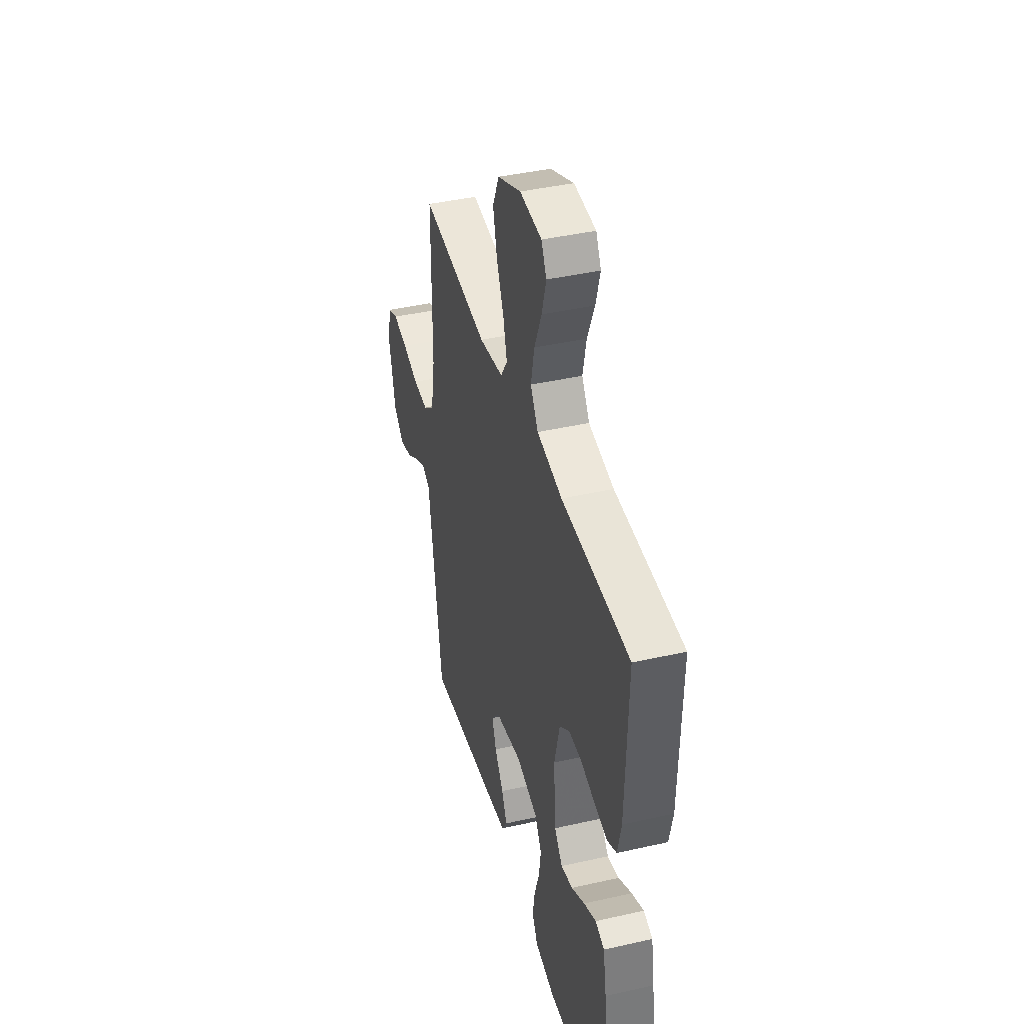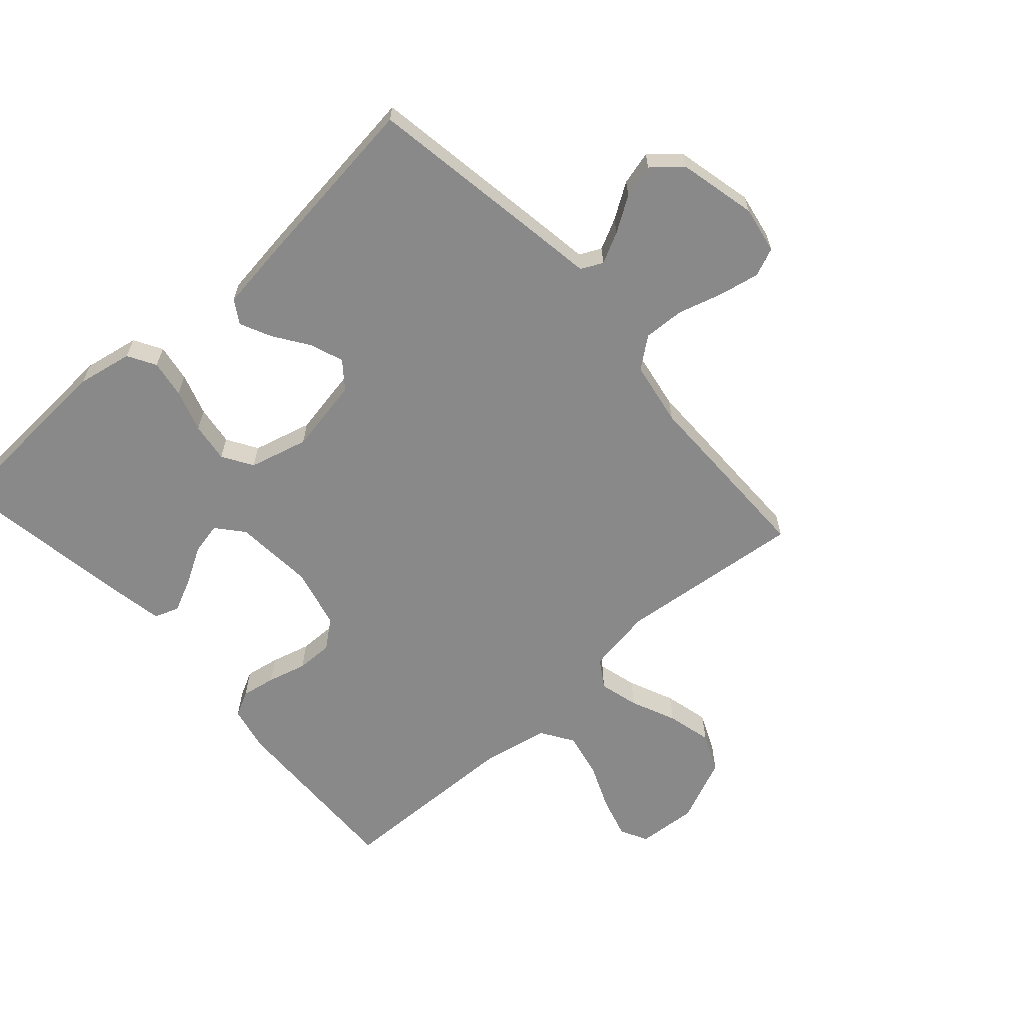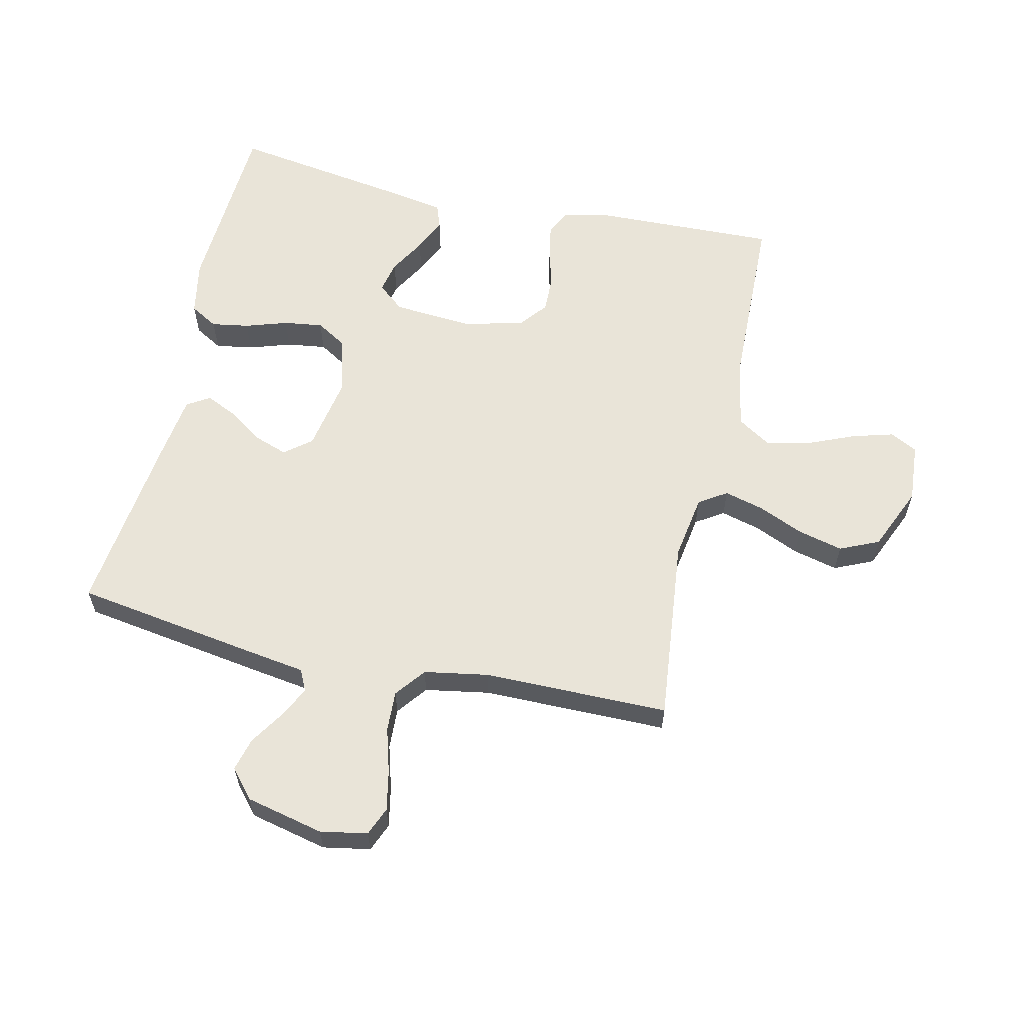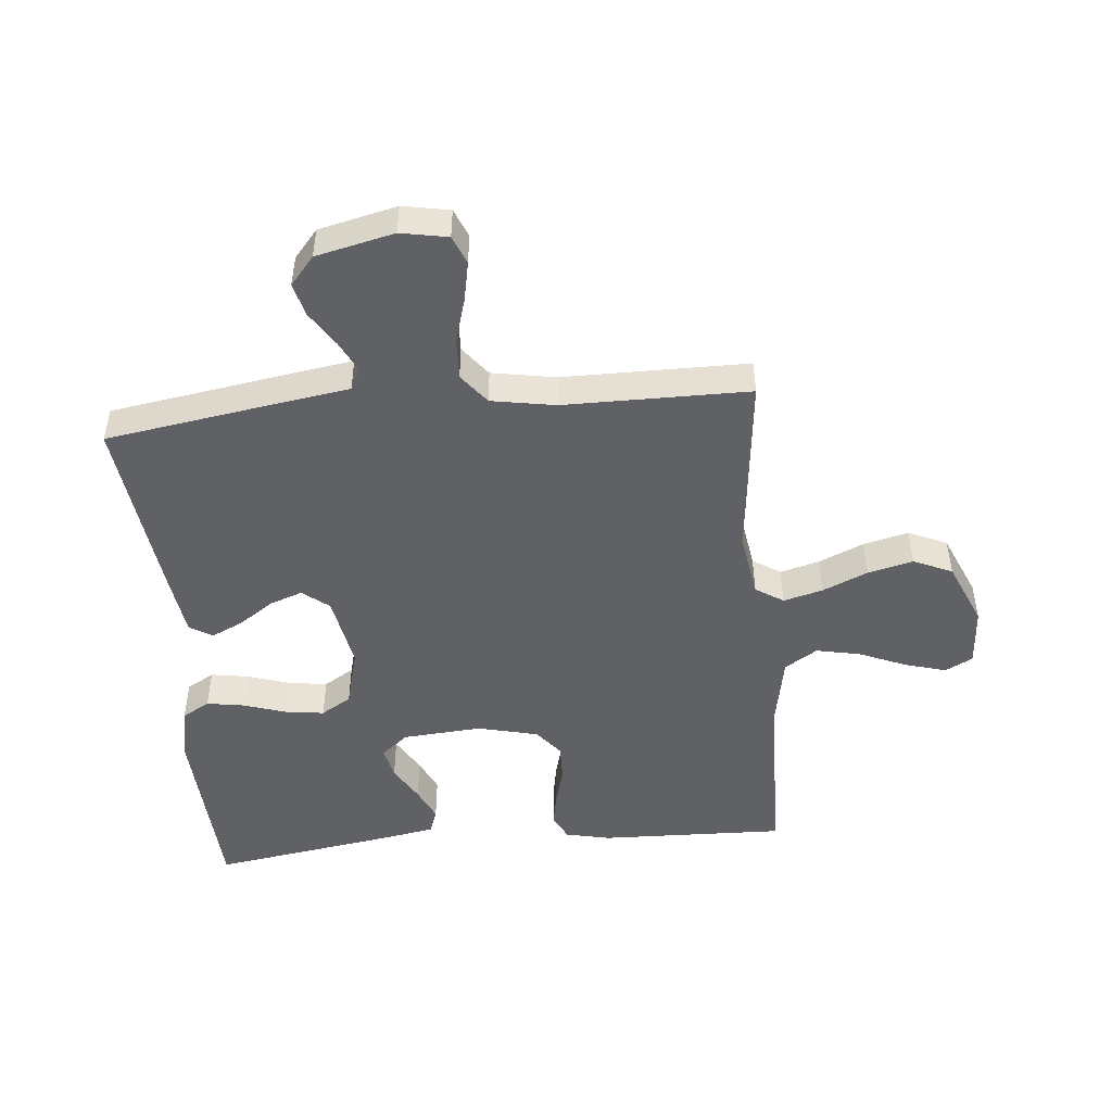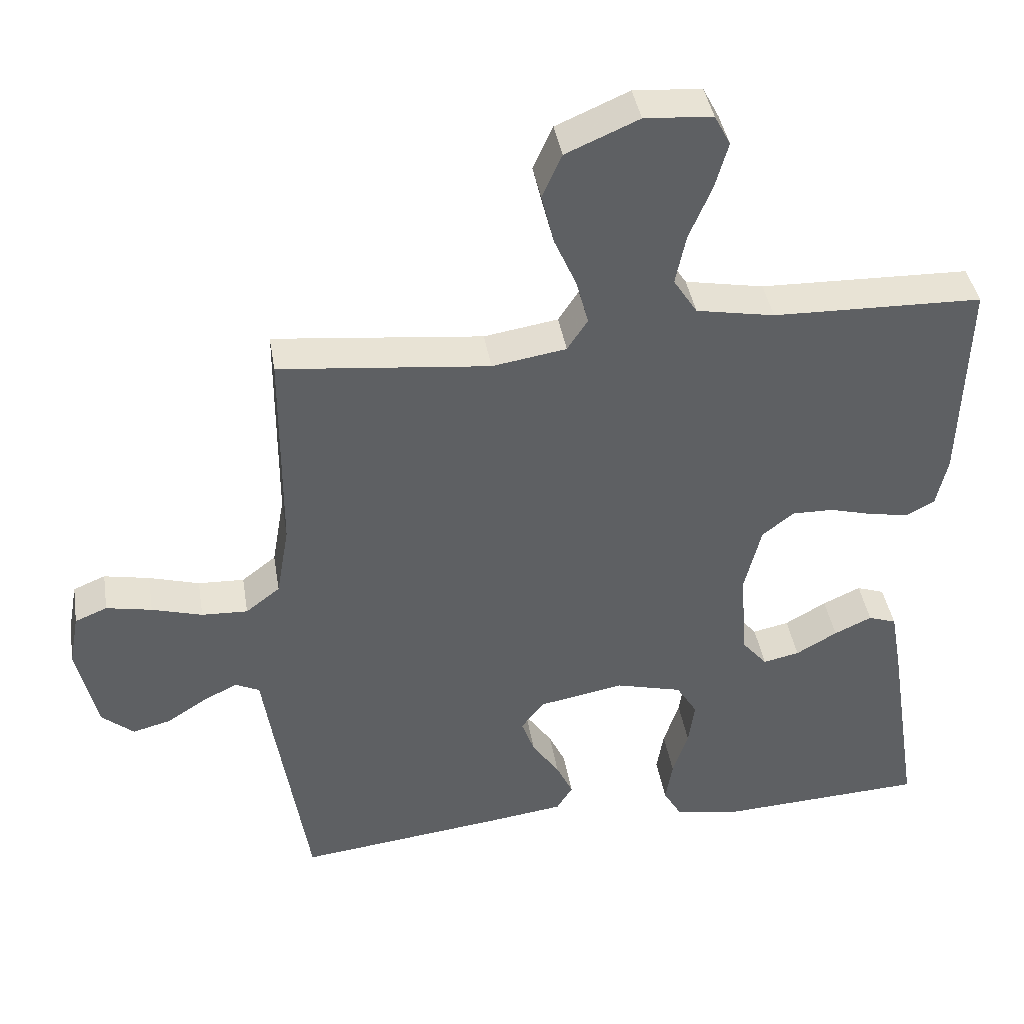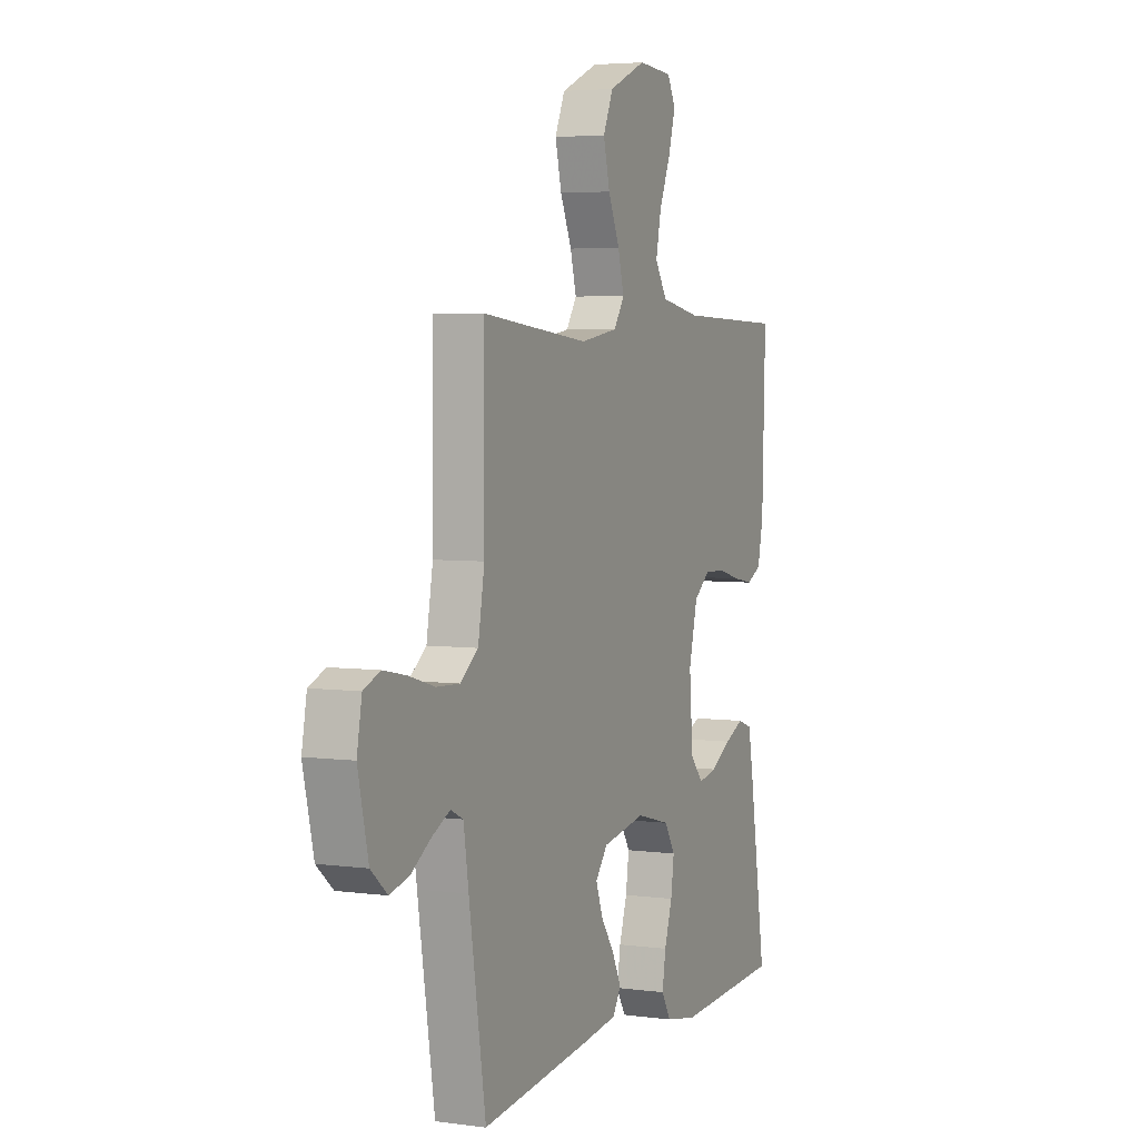
<metadata>
{"format":"obj","ext":"obj","renderer":"f3d","projection":"perspective","resolution":1024,"background":"white","views":[{"elev":41.4,"azim":74.6,"up":"+Z"},{"elev":-63.1,"azim":-138.2,"up":"+Y"},{"elev":59.9,"azim":-77.3,"up":"+Y"},{"elev":-48.3,"azim":-84.7,"up":"+Y"},{"elev":40.8,"azim":-9.3,"up":"+Z"},{"elev":4.3,"azim":-66.2,"up":"+Z"}]}
</metadata>
<code>
v -0.5 0.07 0.5
v -0.2 0.07 0.468
v -0.094 0.07 0.485
v -0.065 0.07 0.53
v -0.082 0.07 0.594
v -0.114 0.07 0.667
v -0.132 0.07 0.74
v -0.104 0.07 0.803
v 0 0.07 0.848
v 0.097 0.07 0.841
v 0.12 0.07 0.797
v 0.101 0.07 0.73
v 0.069 0.07 0.654
v 0.054 0.07 0.582
v 0.088 0.07 0.529
v 0.2 0.07 0.508
v 0.5 0.07 0.5
v 0.491 0.07 0.2
v 0.475 0.07 0.127
v 0.434 0.07 0.106
v 0.378 0.07 0.116
v 0.315 0.07 0.133
v 0.256 0.07 0.134
v 0.211 0.07 0.098
v 0.187 0.07 0
v 0.197 0.07 -0.129
v 0.233 0.07 -0.172
v 0.285 0.07 -0.161
v 0.344 0.07 -0.127
v 0.398 0.07 -0.102
v 0.438 0.07 -0.116
v 0.453 0.07 -0.2
v 0.5 0.07 -0.5
v 0.2 0.07 -0.516
v 0.11 0.07 -0.499
v 0.084 0.07 -0.454
v 0.094 0.07 -0.393
v 0.116 0.07 -0.325
v 0.125 0.07 -0.261
v 0.095 0.07 -0.212
v 0 0.07 -0.187
v -0.121 0.07 -0.209
v -0.155 0.07 -0.252
v -0.136 0.07 -0.305
v -0.097 0.07 -0.362
v -0.073 0.07 -0.413
v -0.096 0.07 -0.45
v -0.2 0.07 -0.464
v -0.5 0.07 -0.5
v -0.547 0.07 -0.2
v -0.561 0.07 -0.107
v -0.596 0.07 -0.09
v -0.646 0.07 -0.115
v -0.702 0.07 -0.151
v -0.756 0.07 -0.165
v -0.802 0.07 -0.126
v -0.831 0.07 0
v -0.817 0.07 0.076
v -0.771 0.07 0.095
v -0.706 0.07 0.082
v -0.634 0.07 0.061
v -0.568 0.07 0.058
v -0.519 0.07 0.096
v -0.501 0.07 0.2
v -0.5 0 0.5
v -0.2 0 0.468
v -0.094 0 0.485
v -0.065 0 0.53
v -0.082 0 0.594
v -0.114 0 0.667
v -0.132 0 0.74
v -0.104 0 0.803
v 0 0 0.848
v 0.097 0 0.841
v 0.12 0 0.797
v 0.101 0 0.73
v 0.069 0 0.654
v 0.054 0 0.582
v 0.088 0 0.529
v 0.2 0 0.508
v 0.5 0 0.5
v 0.491 0 0.2
v 0.475 0 0.127
v 0.434 0 0.106
v 0.378 0 0.116
v 0.315 0 0.133
v 0.256 0 0.134
v 0.211 0 0.098
v 0.187 0 0
v 0.197 0 -0.129
v 0.233 0 -0.172
v 0.285 0 -0.161
v 0.344 0 -0.127
v 0.398 0 -0.102
v 0.438 0 -0.116
v 0.453 0 -0.2
v 0.5 0 -0.5
v 0.2 0 -0.516
v 0.11 0 -0.499
v 0.084 0 -0.454
v 0.094 0 -0.393
v 0.116 0 -0.325
v 0.125 0 -0.261
v 0.095 0 -0.212
v 0 0 -0.187
v -0.121 0 -0.209
v -0.155 0 -0.252
v -0.136 0 -0.305
v -0.097 0 -0.362
v -0.073 0 -0.413
v -0.096 0 -0.45
v -0.2 0 -0.464
v -0.5 0 -0.5
v -0.547 0 -0.2
v -0.561 0 -0.107
v -0.596 0 -0.09
v -0.646 0 -0.115
v -0.702 0 -0.151
v -0.756 0 -0.165
v -0.802 0 -0.126
v -0.831 0 0
v -0.817 0 0.076
v -0.771 0 0.095
v -0.706 0 0.082
v -0.634 0 0.061
v -0.568 0 0.058
v -0.519 0 0.096
v -0.501 0 0.2
f 58 59 60 61
f 56 57 58 61
f 56 61 62
f 53 54 55 56
f 52 53 56 62
f 51 52 62 63
f 49 50 51 63
f 44 45 46 47
f 43 44 47 48
f 35 36 37 38
f 35 38 39
f 34 35 39
f 33 34 39
f 32 33 39 40
f 28 29 30 31
f 28 31 32
f 27 28 32 40
f 19 20 21 22
f 17 18 19 22
f 16 17 22 23
f 15 16 23 24
f 10 11 12 13
f 10 13 14
f 9 10 14
f 8 9 14
f 5 6 7 8
f 4 5 8 14
f 3 4 14 15
f 64 1 2
f 64 2 3
f 43 48 49 63
f 42 43 63 64
f 41 42 64 3
f 26 27 40 41
f 25 26 41 3
f 3 15 24 25
f 125 124 123 122
f 125 122 121 120
f 126 125 120
f 120 119 118 117
f 126 120 117 116
f 127 126 116 115
f 127 115 114 113
f 111 110 109 108
f 112 111 108 107
f 102 101 100 99
f 103 102 99
f 103 99 98
f 103 98 97
f 104 103 97 96
f 95 94 93 92
f 96 95 92
f 104 96 92 91
f 86 85 84 83
f 86 83 82 81
f 87 86 81 80
f 88 87 80 79
f 77 76 75 74
f 78 77 74
f 78 74 73
f 78 73 72
f 72 71 70 69
f 78 72 69 68
f 79 78 68 67
f 66 65 128
f 67 66 128
f 127 113 112 107
f 128 127 107 106
f 67 128 106 105
f 105 104 91 90
f 67 105 90 89
f 89 88 79 67
f 1 65 66 2
f 2 66 67 3
f 3 67 68 4
f 4 68 69 5
f 5 69 70 6
f 6 70 71 7
f 7 71 72 8
f 8 72 73 9
f 9 73 74 10
f 10 74 75 11
f 11 75 76 12
f 12 76 77 13
f 13 77 78 14
f 14 78 79 15
f 15 79 80 16
f 16 80 81 17
f 17 81 82 18
f 18 82 83 19
f 19 83 84 20
f 20 84 85 21
f 21 85 86 22
f 22 86 87 23
f 23 87 88 24
f 24 88 89 25
f 25 89 90 26
f 26 90 91 27
f 27 91 92 28
f 28 92 93 29
f 29 93 94 30
f 30 94 95 31
f 31 95 96 32
f 32 96 97 33
f 33 97 98 34
f 34 98 99 35
f 35 99 100 36
f 36 100 101 37
f 37 101 102 38
f 38 102 103 39
f 39 103 104 40
f 40 104 105 41
f 41 105 106 42
f 42 106 107 43
f 43 107 108 44
f 44 108 109 45
f 45 109 110 46
f 46 110 111 47
f 47 111 112 48
f 48 112 113 49
f 49 113 114 50
f 50 114 115 51
f 51 115 116 52
f 52 116 117 53
f 53 117 118 54
f 54 118 119 55
f 55 119 120 56
f 56 120 121 57
f 57 121 122 58
f 58 122 123 59
f 59 123 124 60
f 60 124 125 61
f 61 125 126 62
f 62 126 127 63
f 63 127 128 64
f 64 128 65 1

</code>
